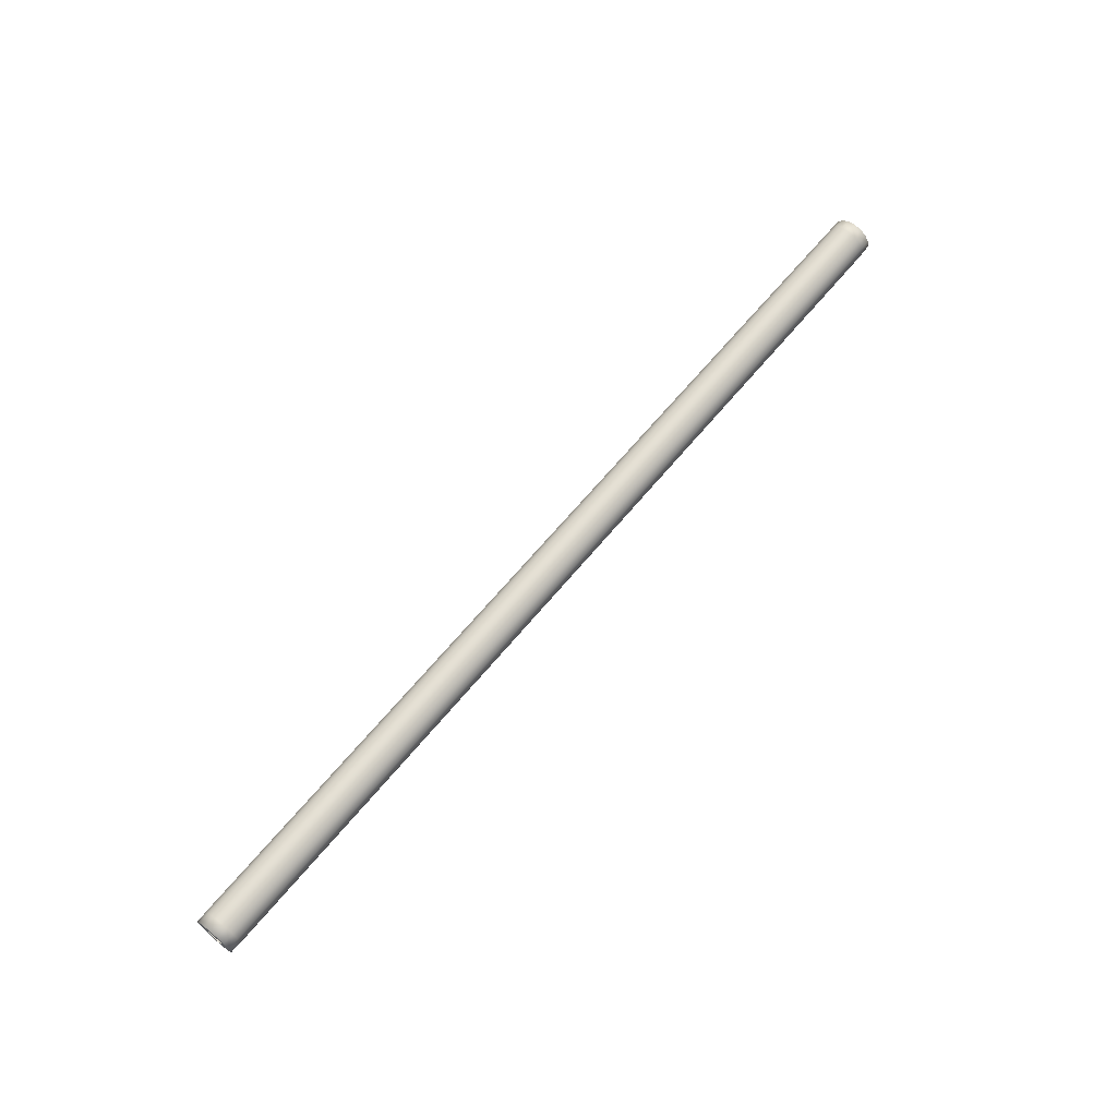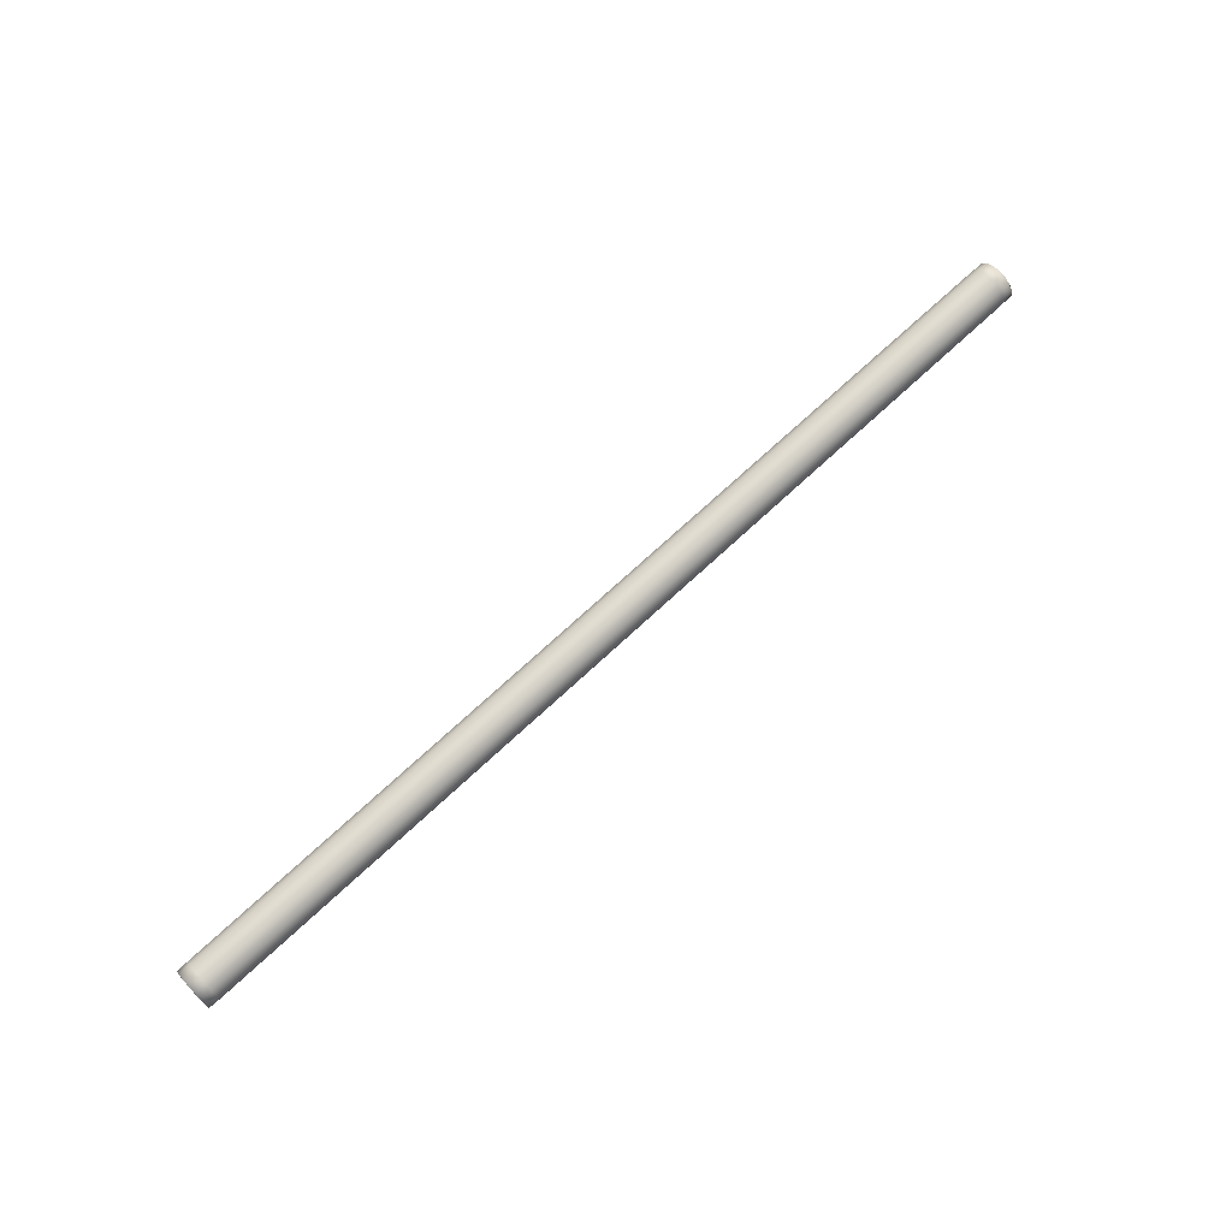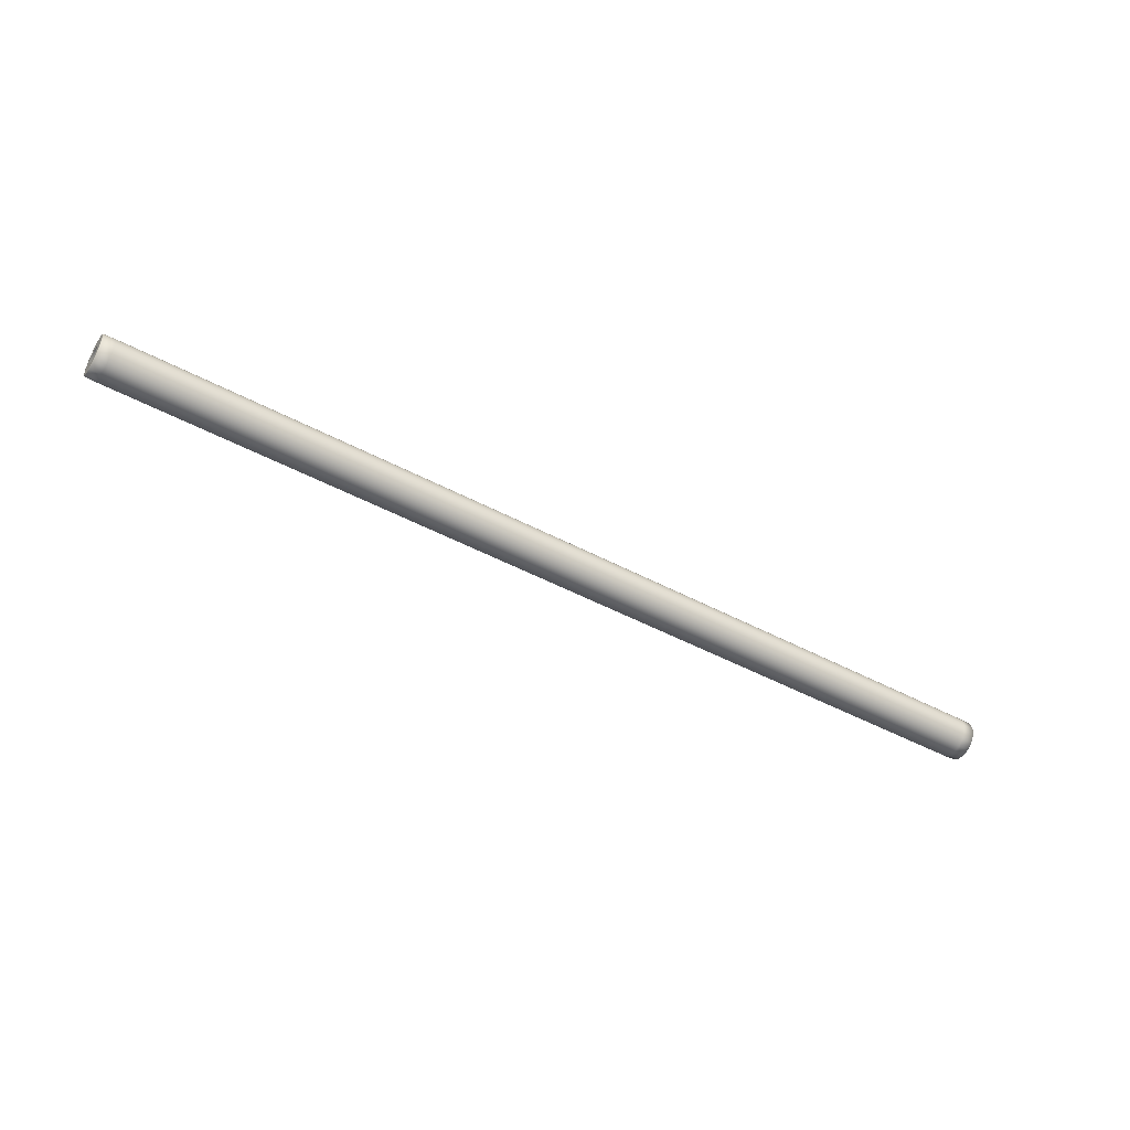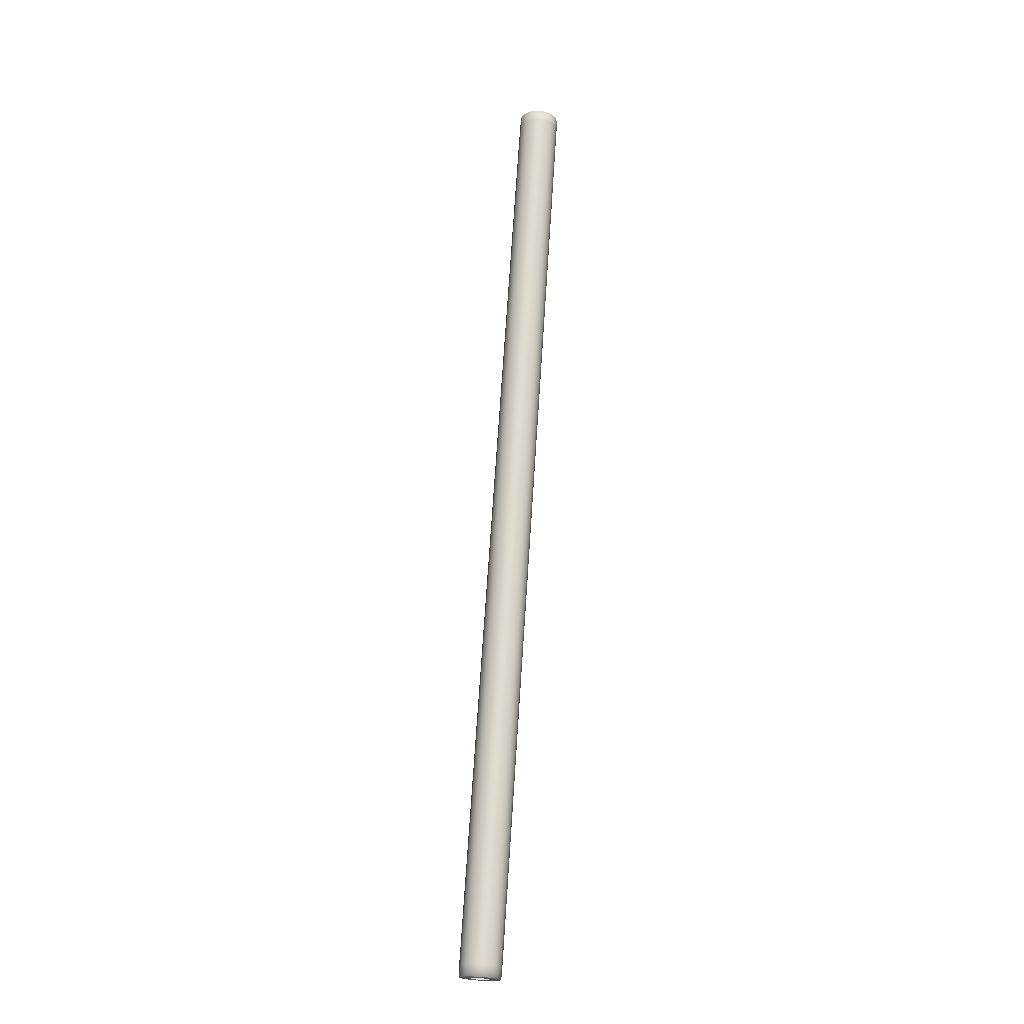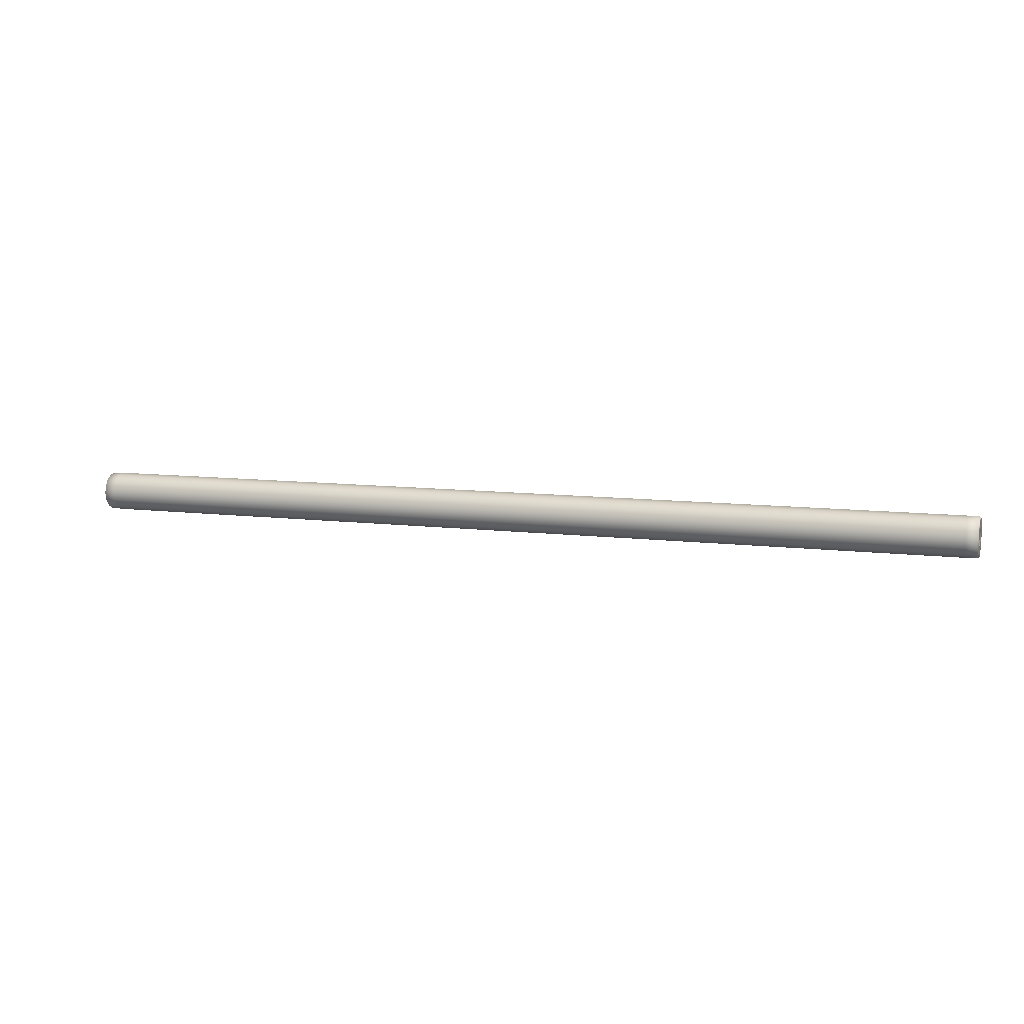
<metadata>
{"format":"obj","ext":"obj","renderer":"f3d","projection":"perspective","resolution":1024,"background":"white","views":[{"elev":66.4,"azim":-50.2,"up":"+Y"},{"elev":72.0,"azim":137.1,"up":"+Y"},{"elev":-48.3,"azim":-30.8,"up":"+Z"},{"elev":70.1,"azim":93.7,"up":"+Y"},{"elev":9.2,"azim":-161.2,"up":"+Y"}]}
</metadata>
<code>
o Blind-roll-Middle_Circle.006
v -0.02101 2.991 -2.72
v -0.02101 2.982 -2.7
v -0.02101 2.962 -2.691
v -0.02101 2.941 -2.7
v -0.02101 2.933 -2.72
v -0.02101 2.941 -2.741
v -0.02101 2.962 -2.749
v -0.02101 2.982 -2.741
v 0.72 2.982 -2.74
v 0.72 2.962 -2.749
v 0.72 2.942 -2.74
v 0.72 2.933 -2.72
v 0.72 2.942 -2.7
v 0.72 2.962 -2.692
v 0.72 2.982 -2.7
v 0.72 2.99 -2.72
v 0.5955 2.982 -2.741
v 0.5955 2.991 -2.72
v 0.5955 2.962 -2.749
v 0.5955 2.941 -2.741
v 0.5955 2.933 -2.72
v 0.5955 2.941 -2.7
v 0.5955 2.962 -2.691
v 0.5955 2.982 -2.7
v 0.7203 2.986 -2.72
v 0.7203 2.979 -2.703
v 0.7203 2.962 -2.696
v 0.7203 2.945 -2.703
v 0.7203 2.938 -2.72
v 0.7203 2.945 -2.737
v 0.7203 2.962 -2.744
v 0.7203 2.979 -2.737
v 0.7203 2.971 -2.729
v 0.7203 2.962 -2.733
v 0.7203 2.953 -2.729
v 0.7203 2.949 -2.72
v 0.7203 2.953 -2.711
v 0.7203 2.962 -2.707
v 0.7203 2.971 -2.711
v 0.7203 2.975 -2.72
v 0.1349 2.991 -2.72
v 0.1349 2.982 -2.7
v 0.1349 2.962 -2.691
v 0.1349 2.941 -2.7
v 0.1349 2.933 -2.72
v 0.1349 2.941 -2.741
v 0.1349 2.962 -2.749
v 0.1349 2.982 -2.741
v -0.6061 2.982 -2.74
v -0.6061 2.962 -2.749
v -0.6061 2.942 -2.74
v -0.6061 2.933 -2.72
v -0.6061 2.942 -2.7
v -0.6061 2.962 -2.692
v -0.6061 2.982 -2.7
v -0.6061 2.99 -2.72
v -0.4817 2.982 -2.741
v -0.4817 2.991 -2.72
v -0.4817 2.962 -2.749
v -0.4817 2.941 -2.741
v -0.4817 2.933 -2.72
v -0.4817 2.941 -2.7
v -0.4817 2.962 -2.691
v -0.4817 2.982 -2.7
v -0.6064 2.986 -2.72
v -0.6064 2.979 -2.703
v -0.6064 2.962 -2.696
v -0.6064 2.945 -2.703
v -0.6064 2.938 -2.72
v -0.6064 2.945 -2.737
v -0.6064 2.962 -2.744
v -0.6064 2.979 -2.737
v -0.6064 2.971 -2.729
v -0.6064 2.962 -2.733
v -0.6064 2.953 -2.729
v -0.6064 2.949 -2.72
v -0.6064 2.953 -2.711
v -0.6064 2.962 -2.707
v -0.6064 2.971 -2.711
v -0.6064 2.975 -2.72
v -0.02101 2.989 -2.709
v -0.02101 2.973 -2.694
v -0.02101 2.951 -2.694
v -0.02101 2.935 -2.709
v -0.02101 2.935 -2.731
v -0.02101 2.951 -2.747
v -0.02101 2.973 -2.747
v -0.02101 2.989 -2.731
v 0.72 2.988 -2.731
v 0.72 2.973 -2.746
v 0.72 2.951 -2.746
v 0.72 2.936 -2.731
v 0.72 2.936 -2.709
v 0.72 2.951 -2.694
v 0.72 2.973 -2.694
v 0.72 2.988 -2.709
v 0.3333 2.982 -2.741
v 0.704 2.982 -2.741
v 0.3333 2.991 -2.72
v 0.704 2.991 -2.72
v 0.3333 2.962 -2.749
v 0.704 2.962 -2.749
v 0.3333 2.941 -2.741
v 0.704 2.941 -2.741
v 0.3333 2.933 -2.72
v 0.704 2.933 -2.72
v 0.3333 2.941 -2.7
v 0.704 2.941 -2.7
v 0.3333 2.962 -2.691
v 0.704 2.962 -2.691
v 0.3333 2.982 -2.7
v 0.704 2.982 -2.7
v 0.5955 2.989 -2.731
v 0.5955 2.973 -2.747
v 0.5955 2.951 -2.747
v 0.5955 2.935 -2.731
v 0.5955 2.935 -2.709
v 0.5955 2.951 -2.694
v 0.5955 2.973 -2.694
v 0.5955 2.989 -2.709
v 0.7203 2.981 -2.701
v 0.7203 2.984 -2.711
v 0.7203 2.989 -2.72
v 0.7203 2.962 -2.693
v 0.7203 2.971 -2.698
v 0.7203 2.943 -2.701
v 0.7203 2.953 -2.698
v 0.7203 2.935 -2.72
v 0.7203 2.94 -2.711
v 0.7203 2.943 -2.739
v 0.7203 2.94 -2.729
v 0.7203 2.962 -2.747
v 0.7203 2.953 -2.742
v 0.7203 2.981 -2.739
v 0.7203 2.971 -2.742
v 0.7203 2.984 -2.729
v 0.7203 2.981 -2.72
v 0.7203 2.974 -2.725
v 0.7203 2.975 -2.734
v 0.7203 2.967 -2.732
v 0.7203 2.962 -2.739
v 0.7203 2.957 -2.732
v 0.7203 2.948 -2.734
v 0.7203 2.95 -2.725
v 0.7203 2.943 -2.72
v 0.7203 2.95 -2.715
v 0.7203 2.948 -2.707
v 0.7203 2.957 -2.708
v 0.7203 2.962 -2.701
v 0.7203 2.967 -2.708
v 0.7203 2.975 -2.707
v 0.7203 2.974 -2.715
v 0.1349 2.989 -2.709
v 0.1349 2.973 -2.694
v 0.1349 2.951 -2.694
v 0.1349 2.935 -2.709
v 0.1349 2.935 -2.731
v 0.1349 2.951 -2.747
v 0.1349 2.973 -2.747
v 0.1349 2.989 -2.731
v -0.6061 2.988 -2.731
v -0.6061 2.973 -2.746
v -0.6061 2.951 -2.746
v -0.6061 2.936 -2.731
v -0.6061 2.936 -2.709
v -0.6061 2.951 -2.694
v -0.6061 2.973 -2.694
v -0.6061 2.988 -2.709
v -0.2195 2.982 -2.741
v -0.5901 2.982 -2.741
v -0.2195 2.991 -2.72
v -0.5901 2.991 -2.72
v -0.2195 2.962 -2.749
v -0.5901 2.962 -2.749
v -0.2195 2.941 -2.741
v -0.5901 2.941 -2.741
v -0.2195 2.933 -2.72
v -0.5901 2.933 -2.72
v -0.2195 2.941 -2.7
v -0.5901 2.941 -2.7
v -0.2195 2.962 -2.691
v -0.5901 2.962 -2.691
v -0.2195 2.982 -2.7
v -0.5901 2.982 -2.7
v -0.4817 2.989 -2.731
v -0.4817 2.973 -2.747
v -0.4817 2.951 -2.747
v -0.4817 2.935 -2.731
v -0.4817 2.935 -2.709
v -0.4817 2.951 -2.694
v -0.4817 2.973 -2.694
v -0.4817 2.989 -2.709
v -0.6064 2.981 -2.701
v -0.6064 2.984 -2.711
v -0.6064 2.989 -2.72
v -0.6064 2.962 -2.693
v -0.6064 2.971 -2.698
v -0.6064 2.943 -2.701
v -0.6064 2.953 -2.698
v -0.6064 2.935 -2.72
v -0.6064 2.94 -2.711
v -0.6064 2.943 -2.739
v -0.6064 2.94 -2.729
v -0.6064 2.962 -2.747
v -0.6064 2.953 -2.742
v -0.6064 2.981 -2.739
v -0.6064 2.971 -2.742
v -0.6064 2.984 -2.729
v -0.6064 2.981 -2.72
v -0.6064 2.974 -2.725
v -0.6064 2.975 -2.734
v -0.6064 2.967 -2.732
v -0.6064 2.962 -2.739
v -0.6064 2.957 -2.732
v -0.6064 2.948 -2.734
v -0.6064 2.95 -2.725
v -0.6064 2.943 -2.72
v -0.6064 2.95 -2.715
v -0.6064 2.948 -2.707
v -0.6064 2.957 -2.708
v -0.6064 2.962 -2.701
v -0.6064 2.967 -2.708
v -0.6064 2.975 -2.707
v -0.6064 2.974 -2.715
v 0.3333 2.989 -2.731
v 0.704 2.988 -2.731
v 0.3333 2.973 -2.747
v 0.704 2.973 -2.747
v 0.3333 2.951 -2.747
v 0.704 2.951 -2.747
v 0.3333 2.935 -2.731
v 0.704 2.935 -2.731
v 0.3333 2.935 -2.709
v 0.704 2.935 -2.709
v 0.3333 2.951 -2.694
v 0.704 2.951 -2.694
v 0.3333 2.973 -2.694
v 0.704 2.973 -2.694
v 0.3333 2.989 -2.709
v 0.704 2.988 -2.709
v 0.7203 2.987 -2.71
v 0.7203 2.972 -2.695
v 0.7203 2.952 -2.695
v 0.7203 2.937 -2.71
v 0.7203 2.937 -2.731
v 0.7203 2.952 -2.745
v 0.7203 2.972 -2.745
v 0.7203 2.987 -2.731
v 0.7203 2.979 -2.728
v 0.7203 2.969 -2.738
v 0.7203 2.955 -2.738
v 0.7203 2.944 -2.728
v 0.7203 2.944 -2.713
v 0.7203 2.955 -2.703
v 0.7203 2.969 -2.703
v 0.7203 2.979 -2.713
v -0.2195 2.989 -2.731
v -0.5901 2.988 -2.731
v -0.2195 2.973 -2.747
v -0.5901 2.973 -2.747
v -0.2195 2.951 -2.747
v -0.5901 2.951 -2.747
v -0.2195 2.935 -2.731
v -0.5901 2.935 -2.731
v -0.2195 2.935 -2.709
v -0.5901 2.935 -2.709
v -0.2195 2.951 -2.694
v -0.5901 2.951 -2.694
v -0.2195 2.973 -2.694
v -0.5901 2.973 -2.694
v -0.2195 2.989 -2.709
v -0.5901 2.988 -2.709
v -0.6064 2.987 -2.71
v -0.6064 2.972 -2.695
v -0.6064 2.952 -2.695
v -0.6064 2.937 -2.71
v -0.6064 2.937 -2.731
v -0.6064 2.952 -2.745
v -0.6064 2.972 -2.745
v -0.6064 2.987 -2.731
v -0.6064 2.979 -2.728
v -0.6064 2.969 -2.738
v -0.6064 2.955 -2.738
v -0.6064 2.944 -2.728
v -0.6064 2.944 -2.713
v -0.6064 2.955 -2.703
v -0.6064 2.969 -2.703
v -0.6064 2.979 -2.713
f 8 88 225 97
f 88 1 99 225
f 225 99 18 113
f 97 225 113 17
f 17 113 226 98
f 113 18 100 226
f 226 100 16 89
f 98 226 89 9
f 8 97 227 87
f 97 17 114 227
f 227 114 19 101
f 87 227 101 7
f 17 98 228 114
f 98 9 90 228
f 228 90 10 102
f 114 228 102 19
f 7 101 229 86
f 101 19 115 229
f 229 115 20 103
f 86 229 103 6
f 19 102 230 115
f 102 10 91 230
f 230 91 11 104
f 115 230 104 20
f 5 85 231 105
f 85 6 103 231
f 231 103 20 116
f 105 231 116 21
f 21 116 232 106
f 116 20 104 232
f 232 104 11 92
f 106 232 92 12
f 5 105 233 84
f 105 21 117 233
f 233 117 22 107
f 84 233 107 4
f 21 106 234 117
f 106 12 93 234
f 234 93 13 108
f 117 234 108 22
f 4 107 235 83
f 107 22 118 235
f 235 118 23 109
f 83 235 109 3
f 22 108 236 118
f 108 13 94 236
f 236 94 14 110
f 118 236 110 23
f 3 109 237 82
f 109 23 119 237
f 237 119 24 111
f 82 237 111 2
f 23 110 238 119
f 110 14 95 238
f 238 95 15 112
f 119 238 112 24
f 18 99 239 120
f 99 1 81 239
f 239 81 2 111
f 120 239 111 24
f 24 112 240 120
f 112 15 96 240
f 240 96 16 100
f 120 240 100 18
f 16 96 241 123
f 96 15 121 241
f 241 121 26 122
f 123 241 122 25
f 15 95 242 121
f 95 14 124 242
f 242 124 27 125
f 121 242 125 26
f 14 94 243 124
f 94 13 126 243
f 243 126 28 127
f 124 243 127 27
f 13 93 244 126
f 93 12 128 244
f 244 128 29 129
f 126 244 129 28
f 12 92 245 128
f 92 11 130 245
f 245 130 30 131
f 128 245 131 29
f 11 91 246 130
f 91 10 132 246
f 246 132 31 133
f 130 246 133 30
f 10 90 247 132
f 90 9 134 247
f 247 134 32 135
f 132 247 135 31
f 9 89 248 134
f 89 16 123 248
f 248 123 25 136
f 134 248 136 32
f 32 136 249 139
f 136 25 137 249
f 249 137 40 138
f 139 249 138 33
f 31 135 250 141
f 135 32 139 250
f 250 139 33 140
f 141 250 140 34
f 30 133 251 143
f 133 31 141 251
f 251 141 34 142
f 143 251 142 35
f 29 131 252 145
f 131 30 143 252
f 252 143 35 144
f 145 252 144 36
f 28 129 253 147
f 129 29 145 253
f 253 145 36 146
f 147 253 146 37
f 27 127 254 149
f 127 28 147 254
f 254 147 37 148
f 149 254 148 38
f 26 125 255 151
f 125 27 149 255
f 255 149 38 150
f 151 255 150 39
f 25 122 256 137
f 122 26 151 256
f 256 151 39 152
f 137 256 152 40
f 48 169 257 160
f 169 57 185 257
f 257 185 58 171
f 160 257 171 41
f 57 170 258 185
f 170 49 161 258
f 258 161 56 172
f 185 258 172 58
f 48 159 259 169
f 159 47 173 259
f 259 173 59 186
f 169 259 186 57
f 57 186 260 170
f 186 59 174 260
f 260 174 50 162
f 170 260 162 49
f 47 158 261 173
f 158 46 175 261
f 261 175 60 187
f 173 261 187 59
f 59 187 262 174
f 187 60 176 262
f 262 176 51 163
f 174 262 163 50
f 45 177 263 157
f 177 61 188 263
f 263 188 60 175
f 157 263 175 46
f 61 178 264 188
f 178 52 164 264
f 264 164 51 176
f 188 264 176 60
f 45 156 265 177
f 156 44 179 265
f 265 179 62 189
f 177 265 189 61
f 61 189 266 178
f 189 62 180 266
f 266 180 53 165
f 178 266 165 52
f 44 155 267 179
f 155 43 181 267
f 267 181 63 190
f 179 267 190 62
f 62 190 268 180
f 190 63 182 268
f 268 182 54 166
f 180 268 166 53
f 43 154 269 181
f 154 42 183 269
f 269 183 64 191
f 181 269 191 63
f 63 191 270 182
f 191 64 184 270
f 270 184 55 167
f 182 270 167 54
f 58 192 271 171
f 192 64 183 271
f 271 183 42 153
f 171 271 153 41
f 64 192 272 184
f 192 58 172 272
f 272 172 56 168
f 184 272 168 55
f 56 195 273 168
f 195 65 194 273
f 273 194 66 193
f 168 273 193 55
f 55 193 274 167
f 193 66 197 274
f 274 197 67 196
f 167 274 196 54
f 54 196 275 166
f 196 67 199 275
f 275 199 68 198
f 166 275 198 53
f 53 198 276 165
f 198 68 201 276
f 276 201 69 200
f 165 276 200 52
f 52 200 277 164
f 200 69 203 277
f 277 203 70 202
f 164 277 202 51
f 51 202 278 163
f 202 70 205 278
f 278 205 71 204
f 163 278 204 50
f 50 204 279 162
f 204 71 207 279
f 279 207 72 206
f 162 279 206 49
f 49 206 280 161
f 206 72 208 280
f 280 208 65 195
f 161 280 195 56
f 72 211 281 208
f 211 73 210 281
f 281 210 80 209
f 208 281 209 65
f 71 213 282 207
f 213 74 212 282
f 282 212 73 211
f 207 282 211 72
f 70 215 283 205
f 215 75 214 283
f 283 214 74 213
f 205 283 213 71
f 69 217 284 203
f 217 76 216 284
f 284 216 75 215
f 203 284 215 70
f 68 219 285 201
f 219 77 218 285
f 285 218 76 217
f 201 285 217 69
f 67 221 286 199
f 221 78 220 286
f 286 220 77 219
f 199 286 219 68
f 66 223 287 197
f 223 79 222 287
f 287 222 78 221
f 197 287 221 67
f 65 209 288 194
f 209 80 224 288
f 288 224 79 223
f 194 288 223 66

</code>
